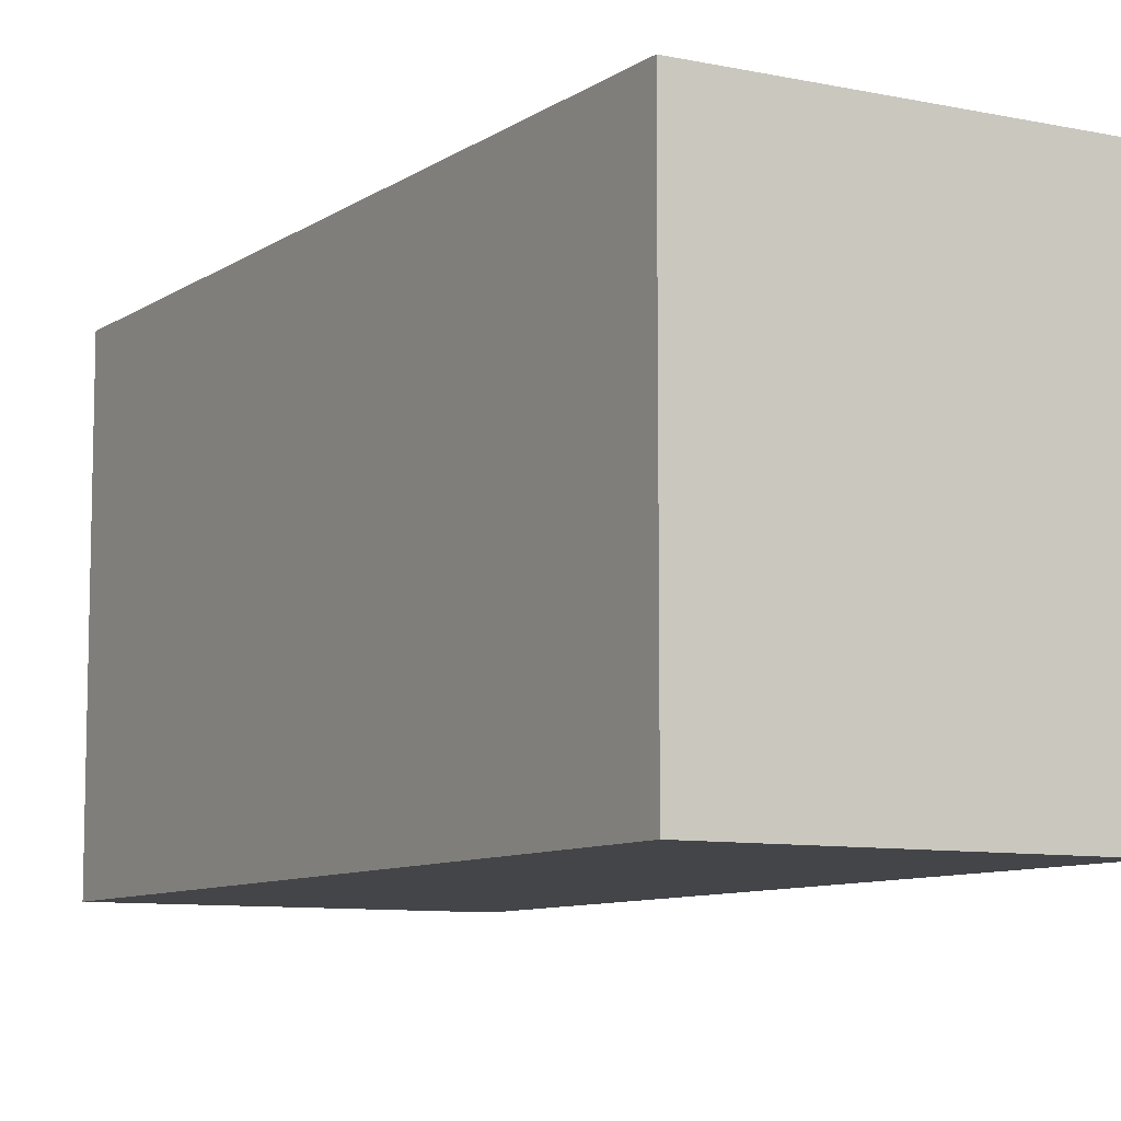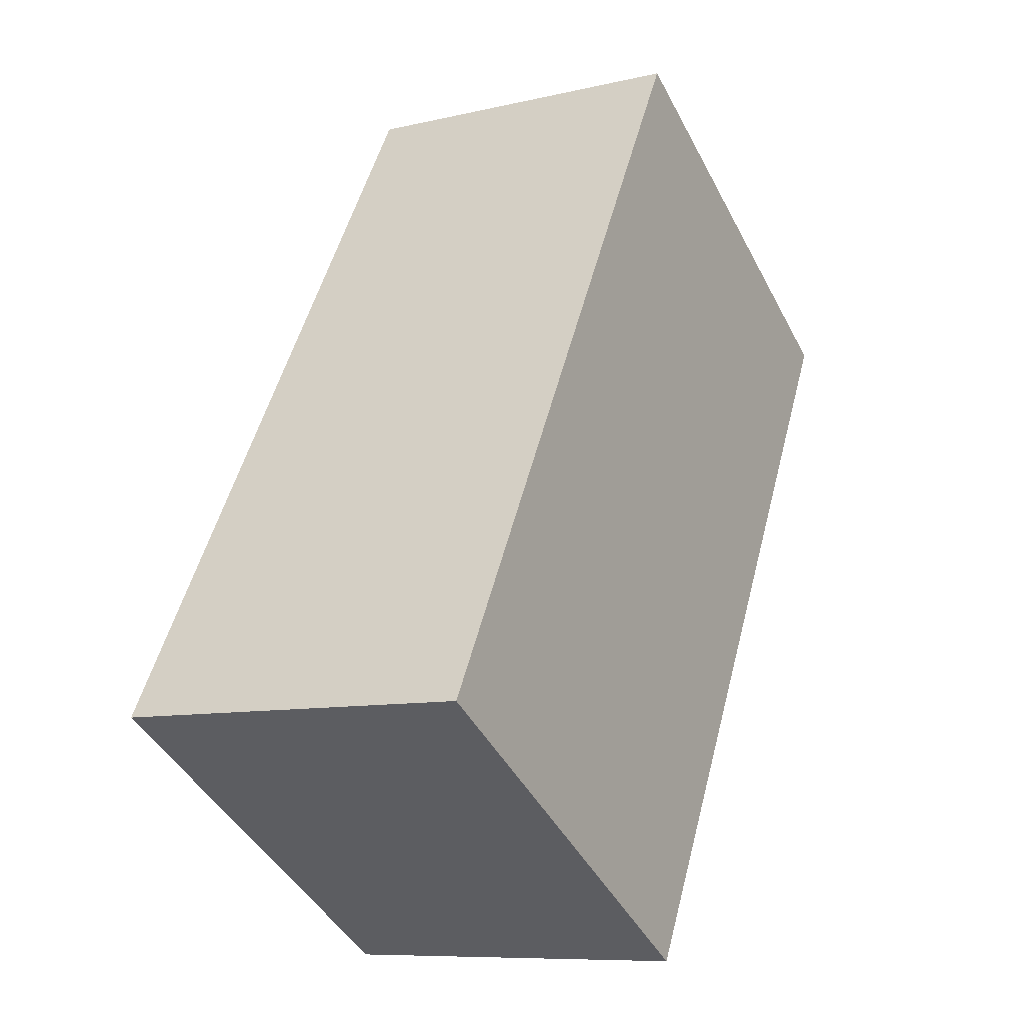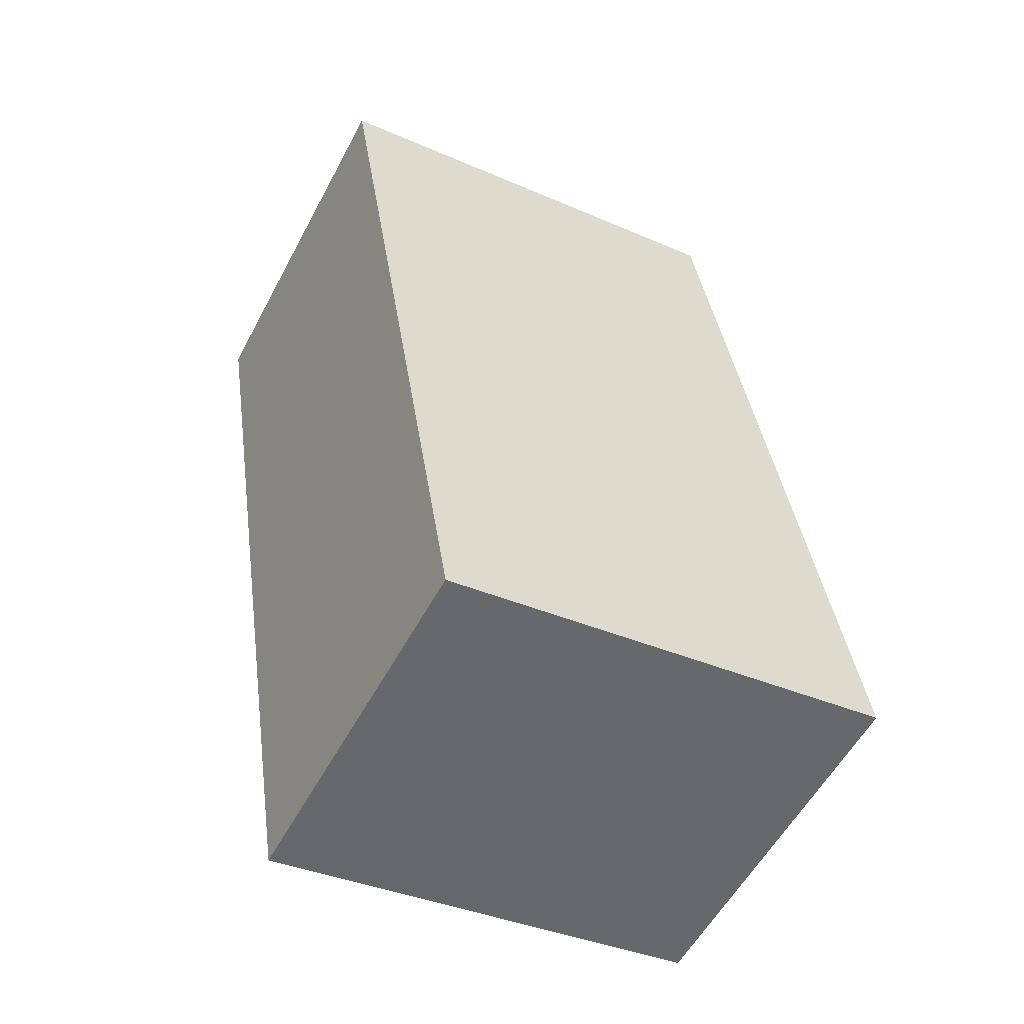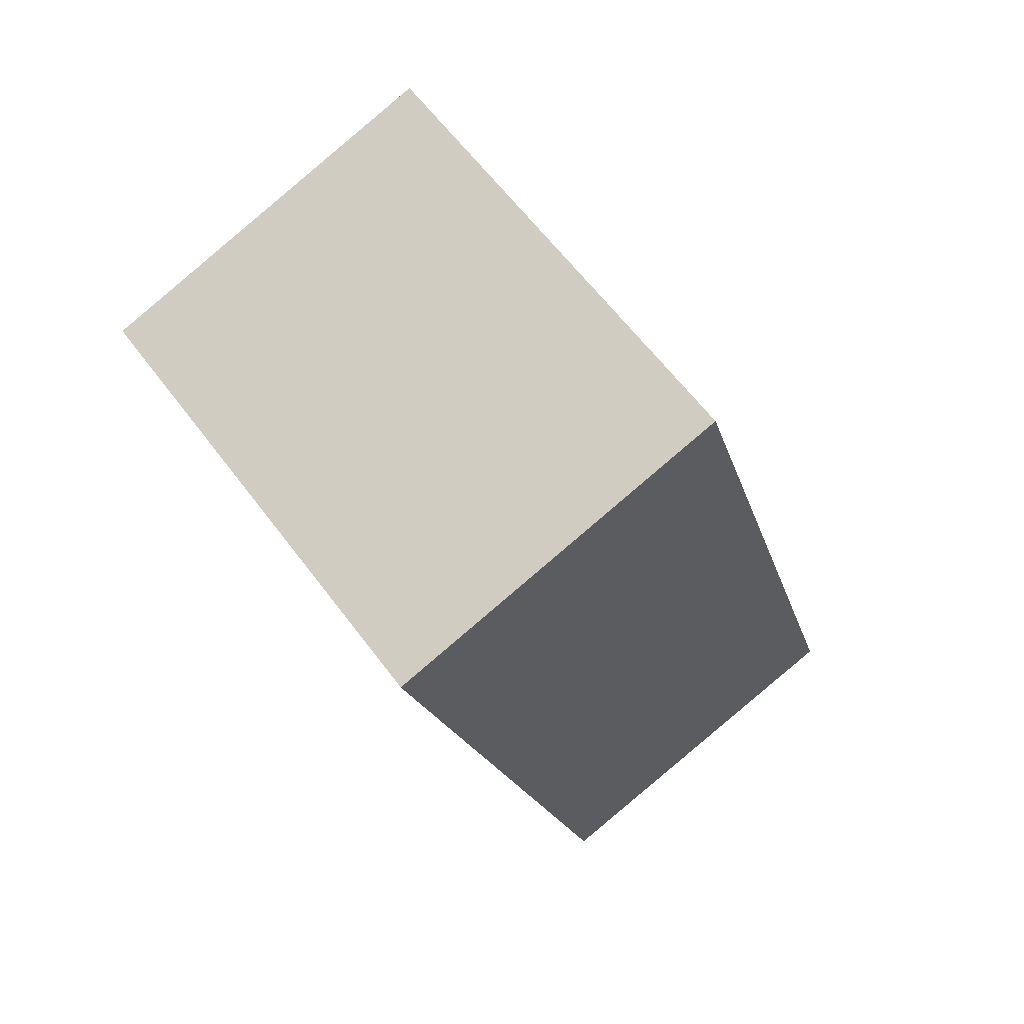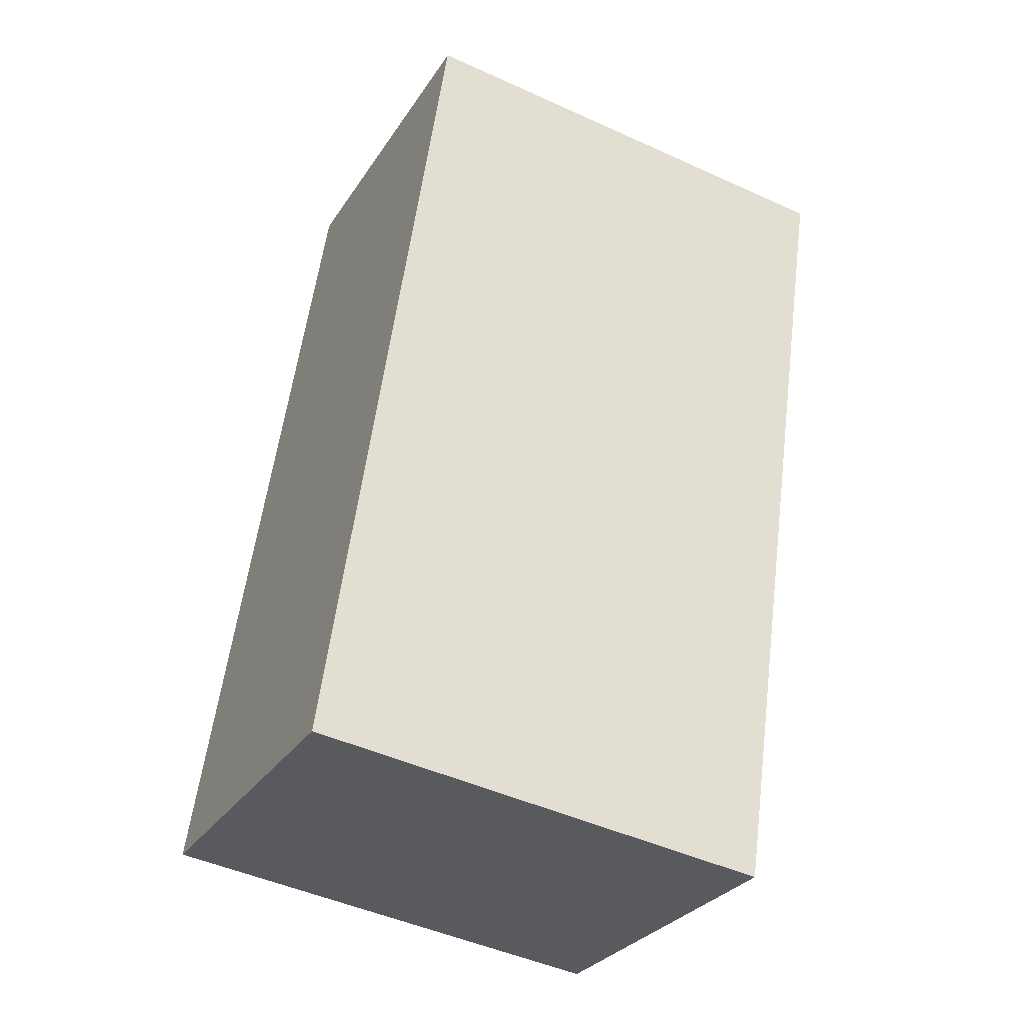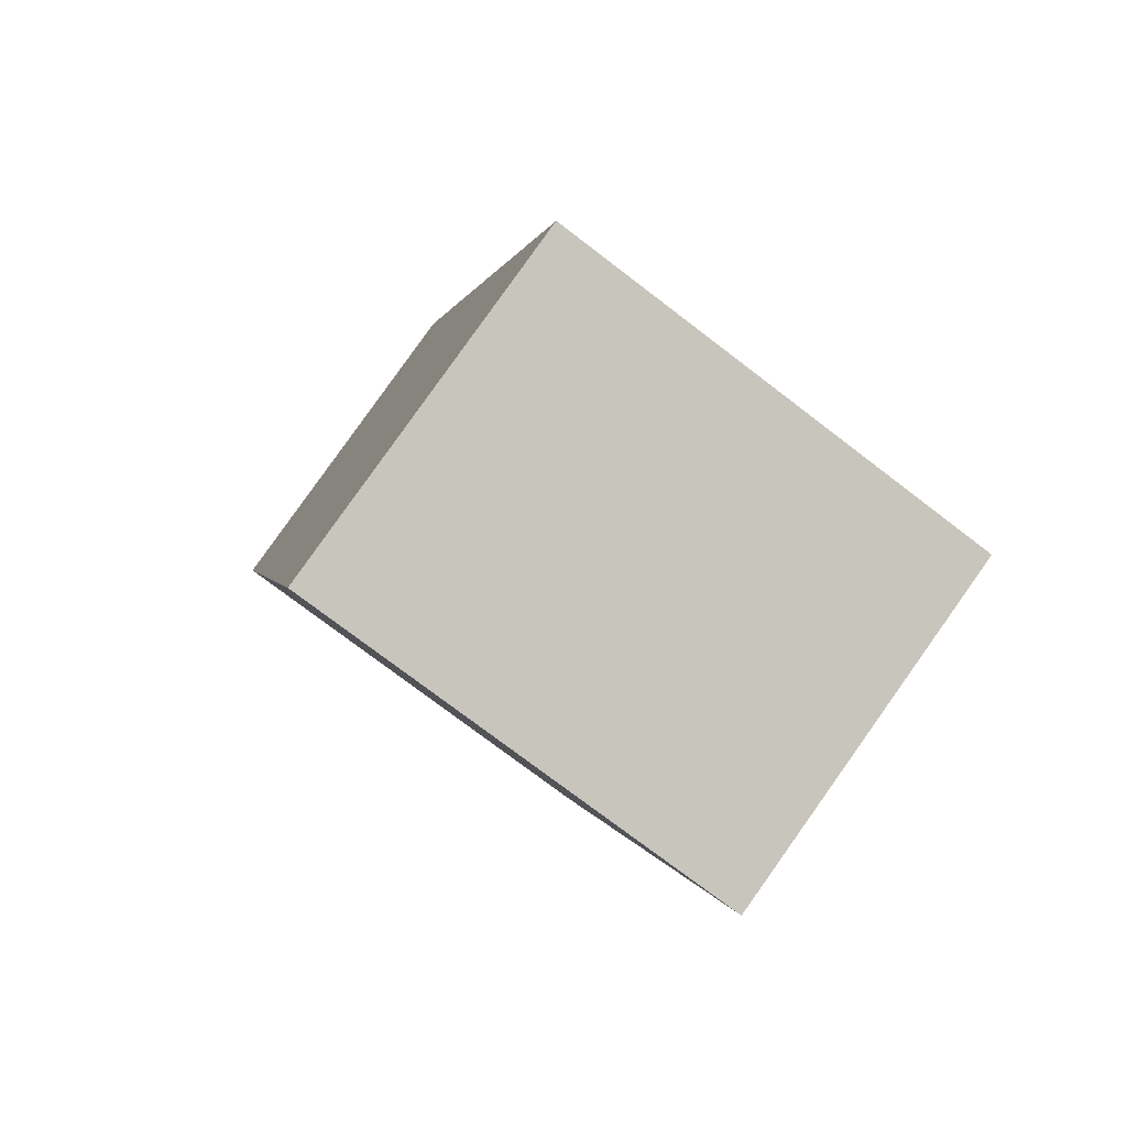
<metadata>
{"format":"obj","ext":"obj","renderer":"f3d","projection":"perspective","resolution":1024,"background":"white","views":[{"elev":-8.9,"azim":-47.1,"up":"+Y"},{"elev":-44.5,"azim":-153.7,"up":"+Z"},{"elev":-37.1,"azim":60.6,"up":"+Z"},{"elev":61.9,"azim":-36.7,"up":"+Z"},{"elev":-47.3,"azim":-117.2,"up":"+Z"},{"elev":-76.3,"azim":52.7,"up":"+Z"}]}
</metadata>
<code>
v  0 2.823 1.729e-16
v  3.587 2.823 -4.29
v  1.426 2.823 -4.948
v  2.097 2.823 0.673
v  1.426 3.03e-16 -4.948
v  0 0 0
v  2.097 -4.121e-17 0.673
v  3.587 2.627e-16 -4.29
g defaultobject
f 1 2 3
f 2 1 4
f 5 1 3
f 1 5 6
f 6 4 1
f 4 6 7
f 7 2 4
f 2 7 8
f 8 3 2
f 3 8 5
f 8 6 5
f 6 8 7

</code>
